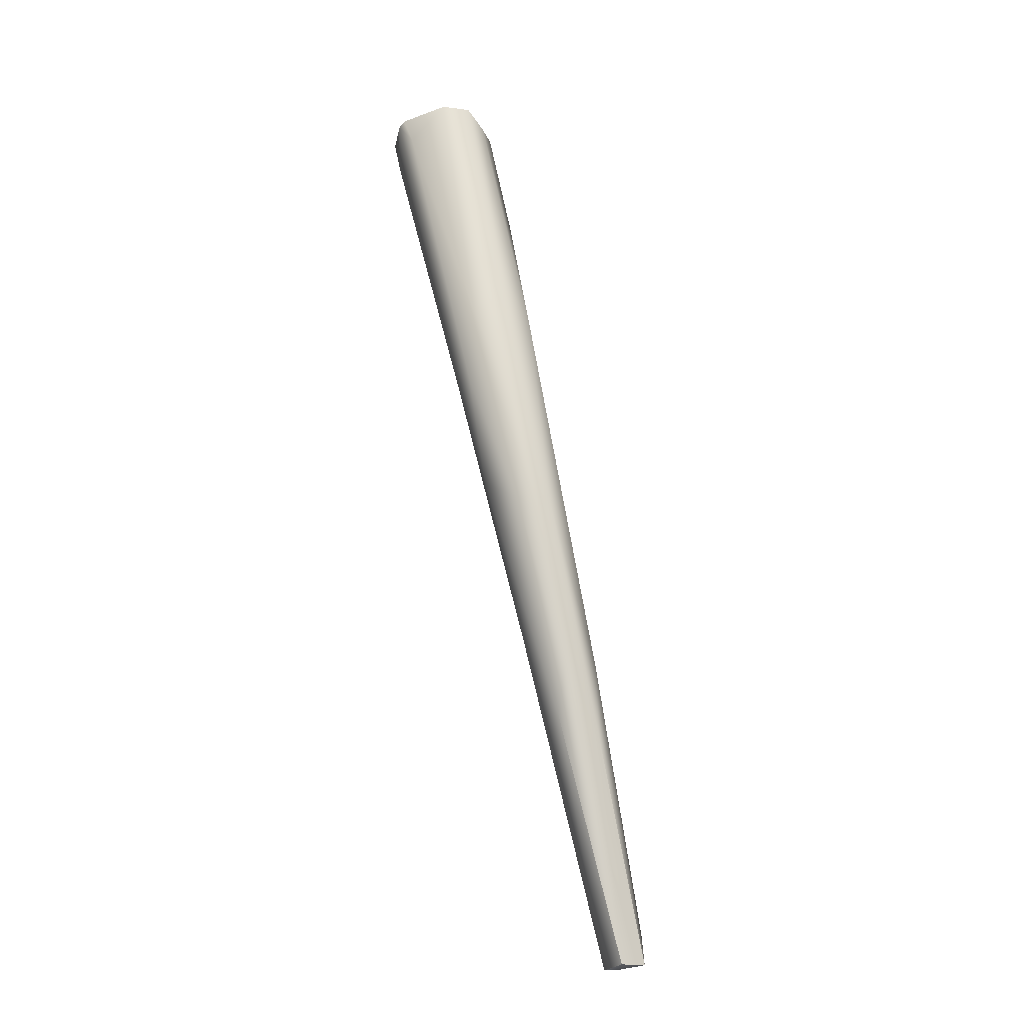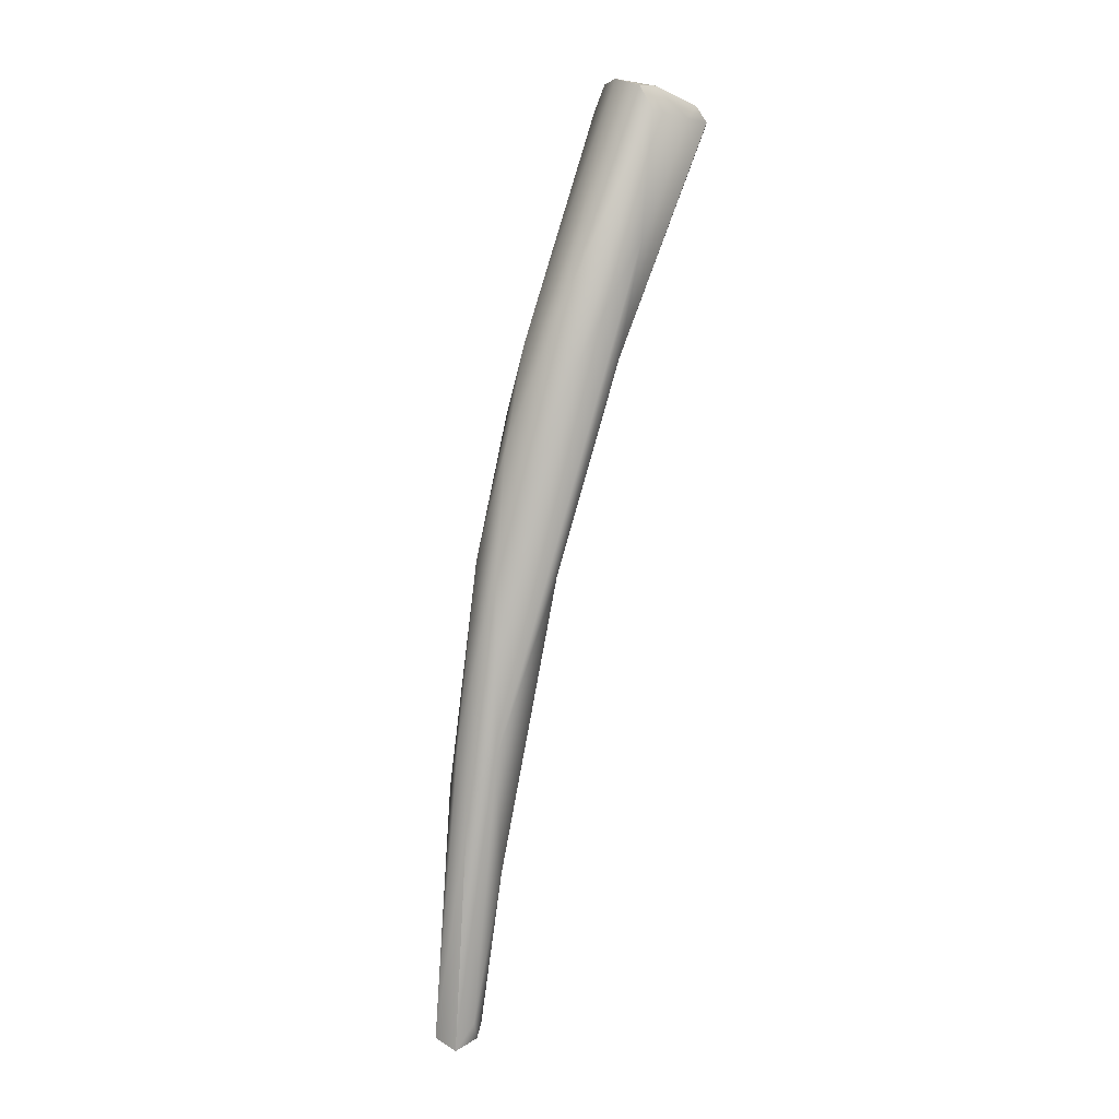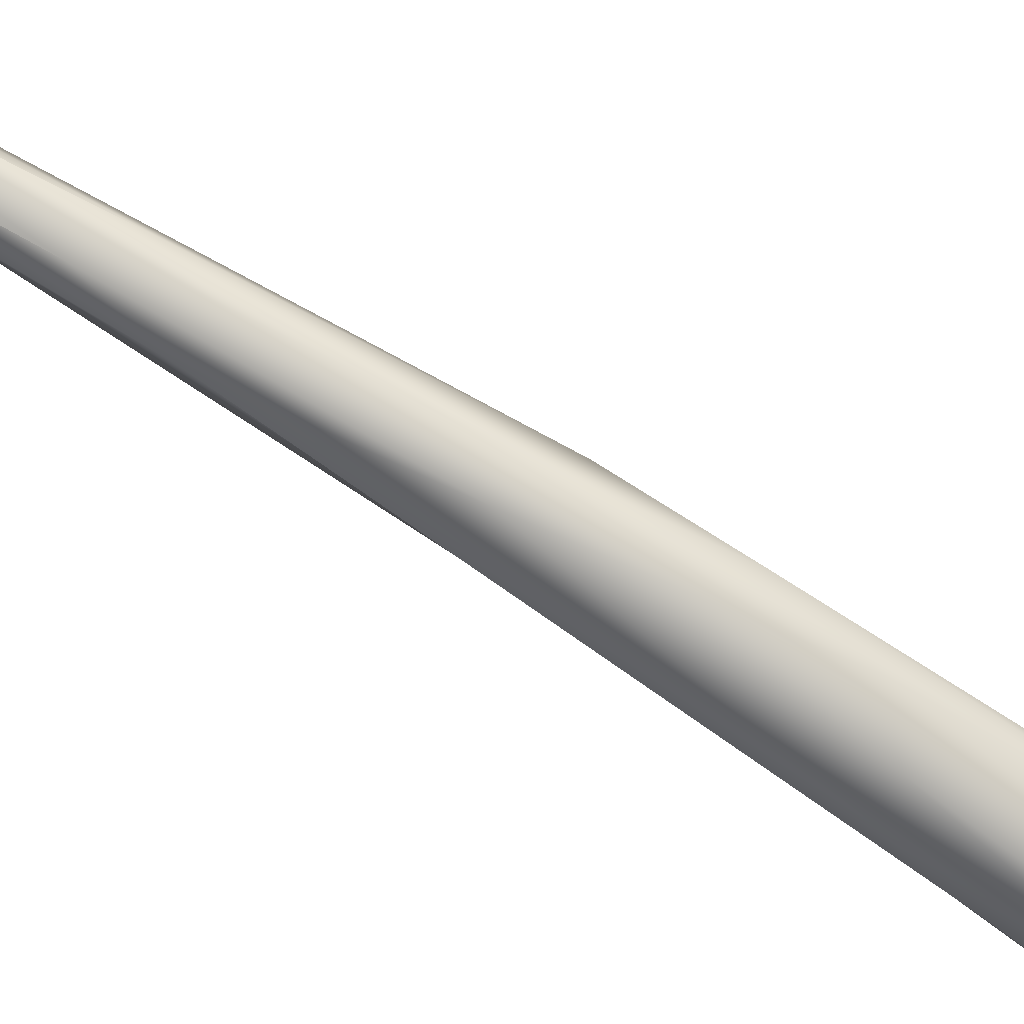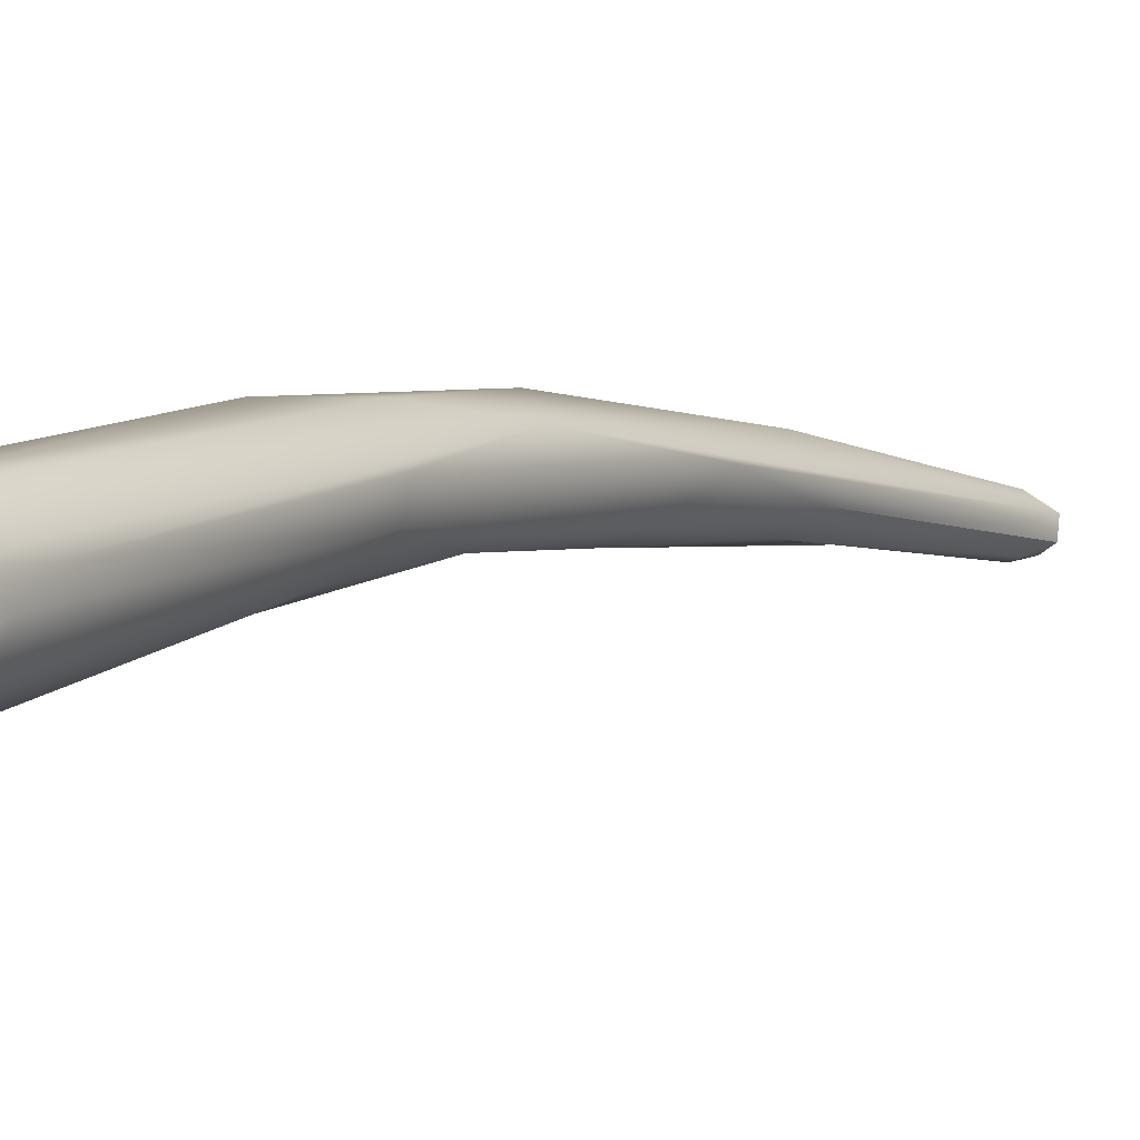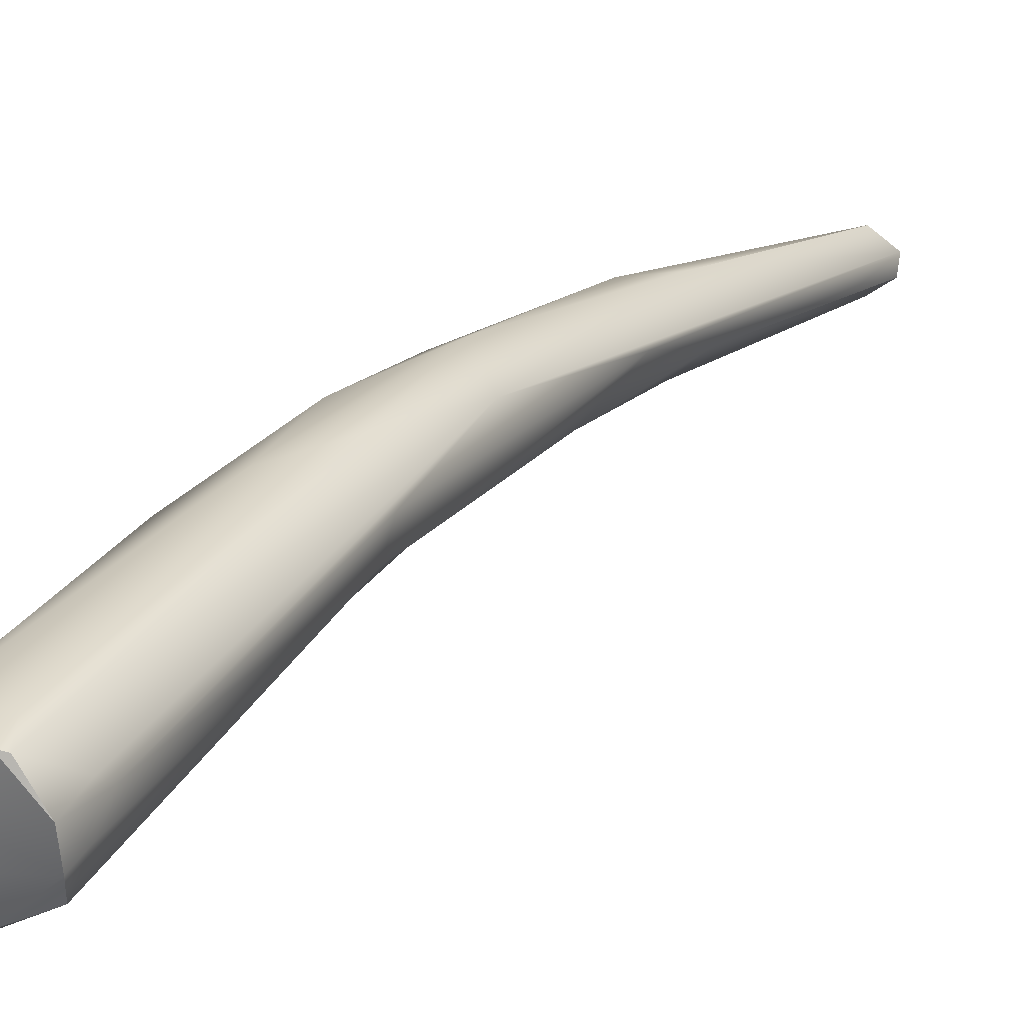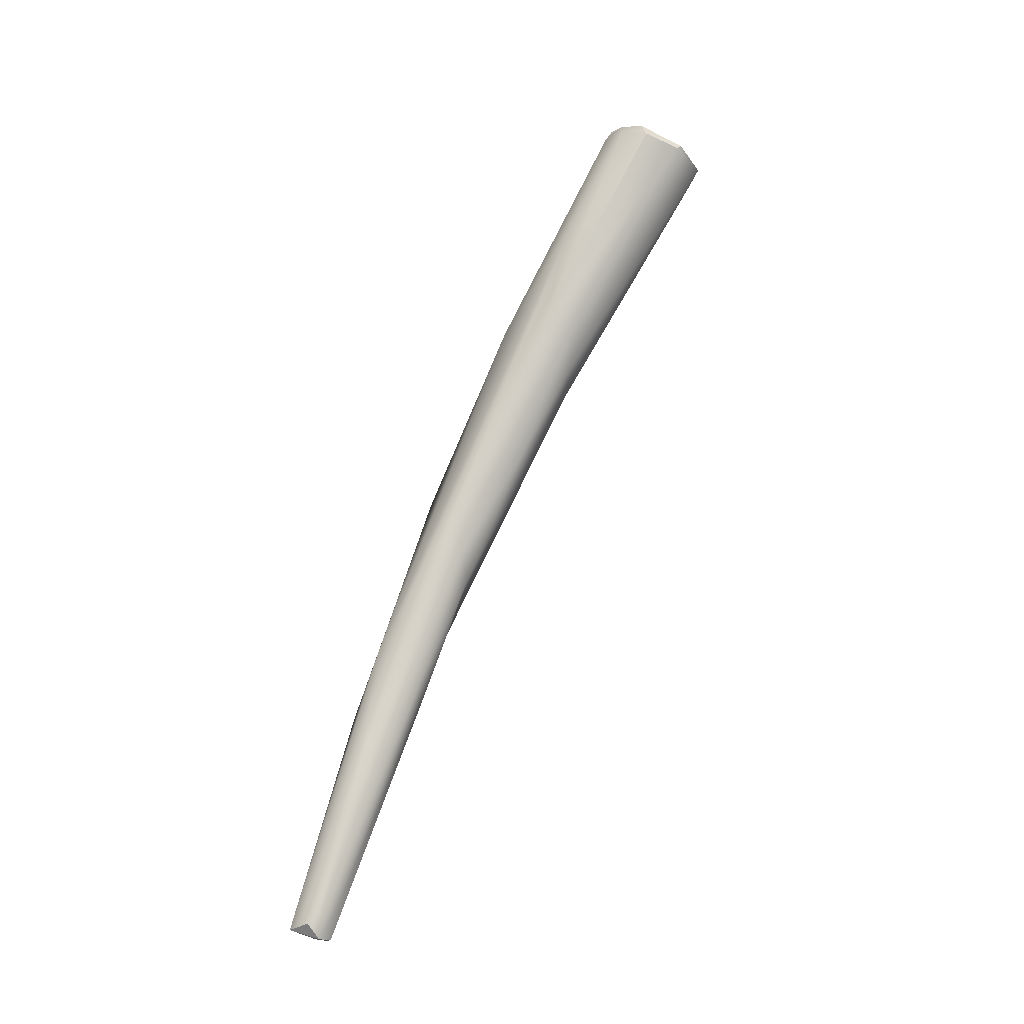
<metadata>
{"format":"obj","ext":"obj","renderer":"f3d","projection":"perspective","resolution":1024,"background":"white","views":[{"elev":4.0,"azim":-176.5,"up":"+Z"},{"elev":24.6,"azim":-115.7,"up":"+Z"},{"elev":59.9,"azim":-50.4,"up":"+Y"},{"elev":-21.5,"azim":51.4,"up":"+Y"},{"elev":-1.4,"azim":46.1,"up":"+Y"},{"elev":-20.9,"azim":-39.6,"up":"+Z"}]}
</metadata>
<code>
v 65.73 -42.89 1189
v 65.98 -42.85 1190
v 64.61 -42.32 1190
v 64.71 -41.96 1190
v 64.22 -41.36 1190
v 63.82 -38.81 1183
v 63.29 -39.21 1187
v 67.36 -42.41 1189
v 67.78 -41.92 1190
v 67.78 -41.47 1189
v 67.71 -40.56 1189
v 67.83 -40.4 1189
v 68.09 -41.08 1190
v 64.43 -40.14 1190
v 64.97 -40.53 1191
v 65 -39.93 1191
v 65.96 -39.51 1191
v 61.17 -35.01 1176
v 63.25 -36.36 1178
v 64.3 -37.99 1181
v 64.82 -37.06 1180
v 62.81 -38.13 1183
v 62.37 -36.31 1183
v 63.39 -36.21 1184
v 67.77 -40 1191
v 67.19 -39.34 1190
v 67.58 -39.93 1191
v 59.21 -31.92 1166
v 60.9 -33.11 1169
v 62.16 -34.32 1173
v 61.56 -34.7 1174
v 63.87 -33.89 1177
v 61.46 -32.87 1176
v 64.51 -34.67 1180
v 65.09 -36.1 1180
v 62.94 -33.97 1180
v 64.41 -35.37 1183
v 58.98 -30.76 1160
v 58.48 -30.71 1160
v 58.08 -30.39 1160
v 58.3 -30.66 1160
v 58.6 -30.39 1159
v 58.03 -30.27 1161
v 59.17 -30.29 1160
v 57.91 -29.5 1160
v 59.34 -29.71 1160
v 58.95 -29.62 1160
v 58.72 -29.08 1160
v 59.76 -30.59 1161
v 59.58 -30.79 1168
v 61.04 -30.83 1169
v 61.41 -32.4 1168
v 62.4 -32.66 1171
v 59.72 -32.02 1170
v 60.78 -31.05 1170
v 62.6 -32.64 1176
v 65.73 -42.89 1189
v 65.98 -42.85 1190
v 65.98 -42.85 1190
v 64.61 -42.32 1190
v 64.61 -42.32 1190
v 64.71 -41.96 1190
v 64.71 -41.96 1190
v 67.36 -42.41 1189
v 67.78 -41.92 1190
v 68.09 -41.08 1190
v 68.09 -41.08 1190
v 64.97 -40.53 1191
v 65 -39.93 1191
v 65 -39.93 1191
v 65.96 -39.51 1191
v 67.77 -40 1191
v 67.58 -39.93 1191
v 67.58 -39.93 1191
v 58.08 -30.39 1160
v 58.6 -30.39 1159
v 58.6 -30.39 1159
v 59.17 -30.29 1160
v 59.17 -30.29 1160
v 57.91 -29.5 1160
v 57.91 -29.5 1160
v 57.91 -29.5 1160
v 59.34 -29.71 1160
v 59.34 -29.71 1160
v 58.72 -29.08 1160
v 58.72 -29.08 1160
g grp1
f 20 8 1
f 2 4 3
f 57 2 3
f 1 60 22
f 1 8 58
f 61 5 22
f 9 62 59
f 9 59 64
f 63 5 61
f 9 15 62
f 5 63 68
f 1 22 6
f 1 6 20
f 20 21 8
f 8 21 10
f 7 22 5
f 65 8 10
f 15 9 13
f 10 66 65
f 66 10 11
f 12 66 11
f 32 12 11
f 12 25 66
f 27 15 13
f 32 25 12
f 72 73 67
f 27 17 15
f 7 5 14
f 14 5 68
f 16 24 14
f 14 68 69
f 17 70 15
f 31 19 18
f 19 6 18
f 6 19 20
f 6 22 18
f 35 11 21
f 35 32 11
f 23 7 14
f 20 19 21
f 21 11 10
f 23 14 24
f 25 32 34
f 26 25 34
f 25 26 74
f 74 26 71
f 37 26 34
f 71 24 16
f 24 71 37
f 71 26 37
f 29 31 28
f 31 18 28
f 50 54 33
f 29 30 31
f 18 54 28
f 52 30 29
f 31 30 19
f 21 19 30
f 53 21 30
f 53 35 21
f 53 30 52
f 53 32 35
f 46 32 53
f 22 7 18
f 54 7 23
f 54 18 7
f 23 33 54
f 55 33 56
f 33 36 56
f 33 23 24
f 34 56 37
f 56 36 37
f 24 37 36
f 24 36 33
f 38 52 29
f 39 38 29
f 41 39 28
f 42 44 38
f 42 38 39
f 45 76 40
f 42 39 75
f 75 39 41
f 43 80 75
f 41 28 75
f 43 75 28
f 54 43 28
f 77 47 78
f 44 52 38
f 47 77 81
f 47 83 78
f 81 48 47
f 47 48 84
f 85 51 46
f 86 55 51
f 39 29 28
f 79 49 52
f 46 49 79
f 46 53 49
f 80 43 54
f 50 80 54
f 86 82 50
f 50 55 86
f 52 49 53
f 55 50 33
f 51 55 56
f 32 46 51
f 56 32 51
f 34 32 56

</code>
